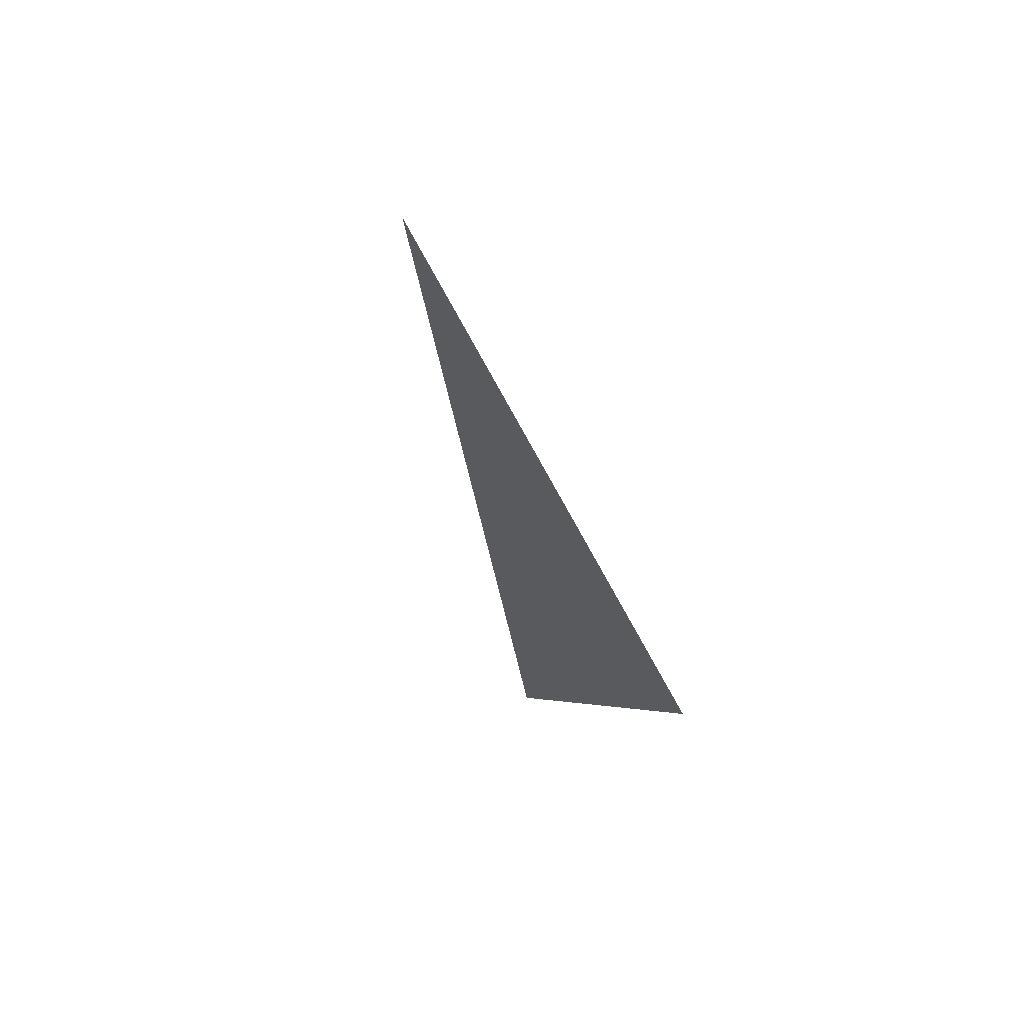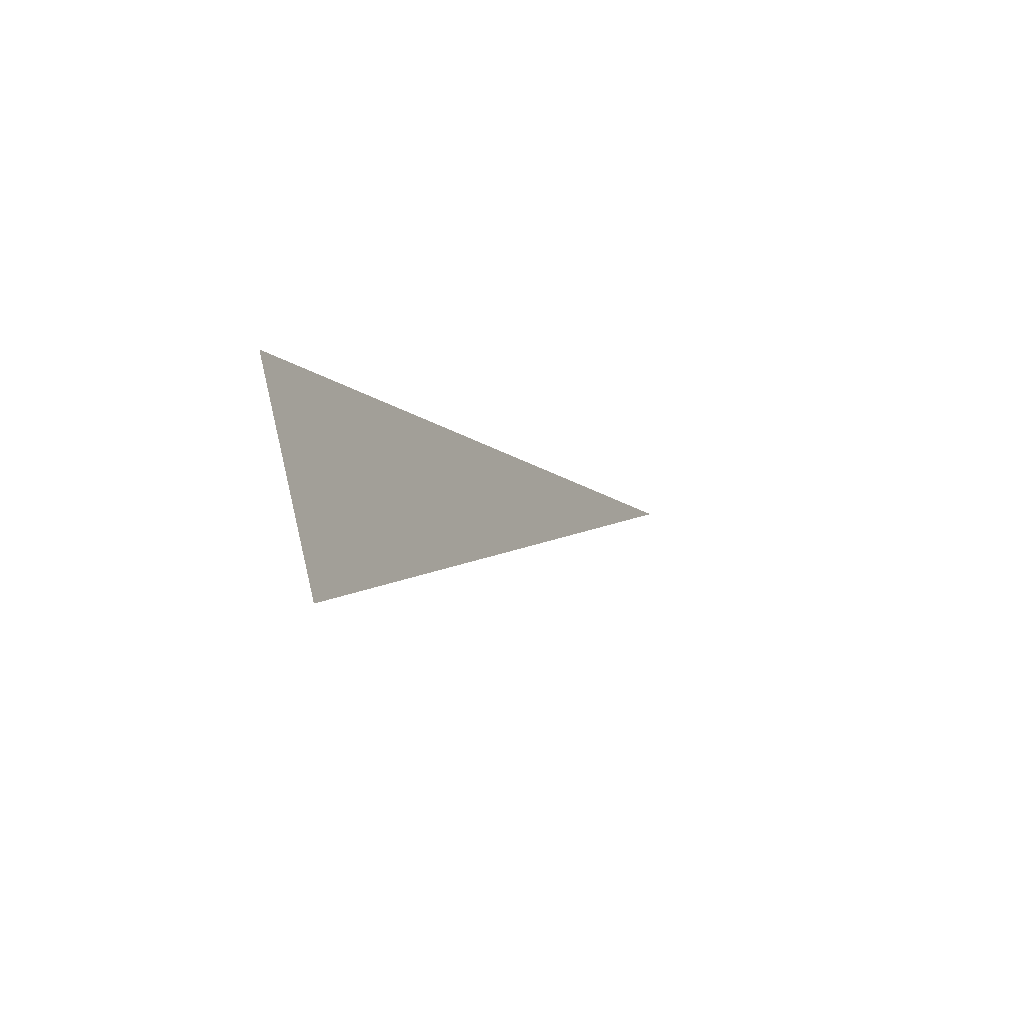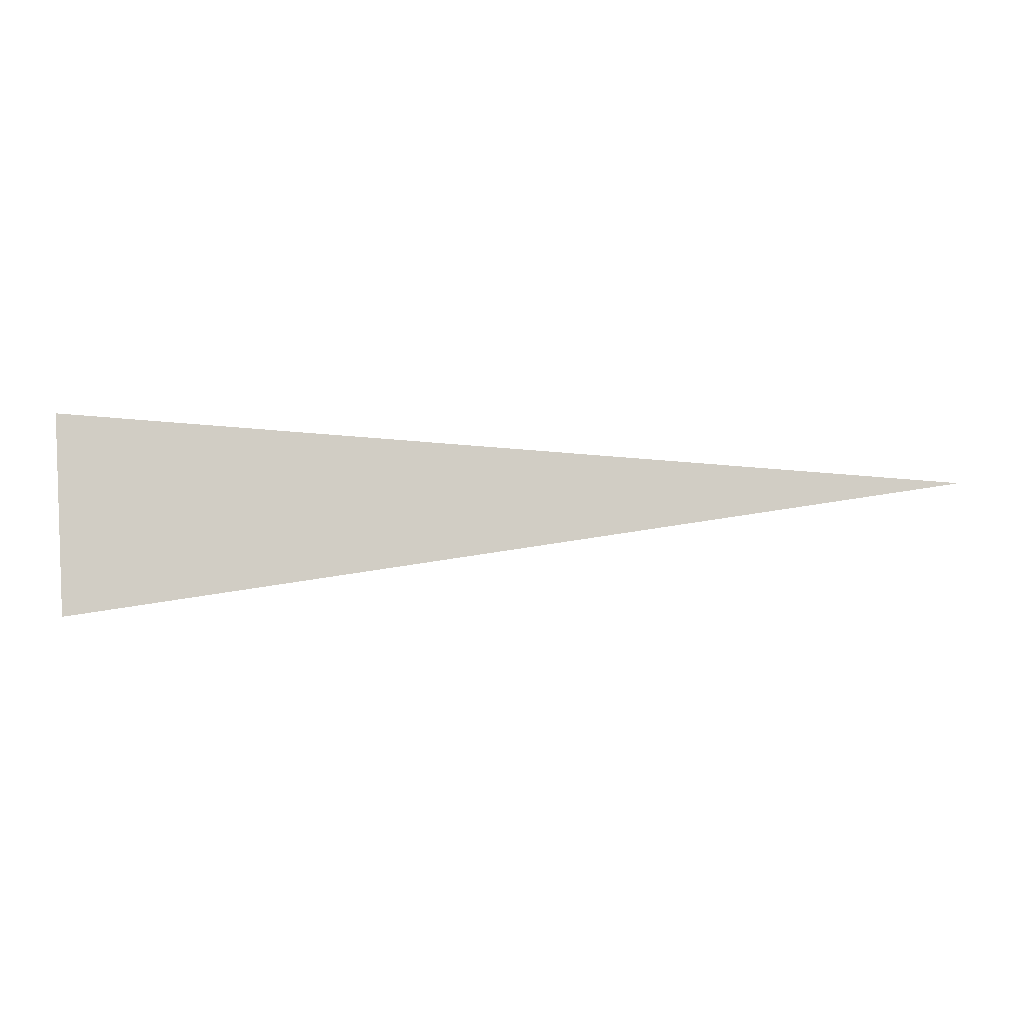
<metadata>
{"format":"obj","ext":"obj","renderer":"f3d","projection":"perspective","resolution":1024,"background":"white","views":[{"elev":-34.2,"azim":104.9,"up":"+Z"},{"elev":-3.9,"azim":-67.2,"up":"+Y"},{"elev":6.9,"azim":-2.7,"up":"+Y"}]}
</metadata>
<code>
o #ID2662
v 0.1018 0.3413 0.5086
v 0.1023 0.3413 0.5086
v 0.1018 0.3412 0.5086
f 1 2 3
f 3 2 1

</code>
